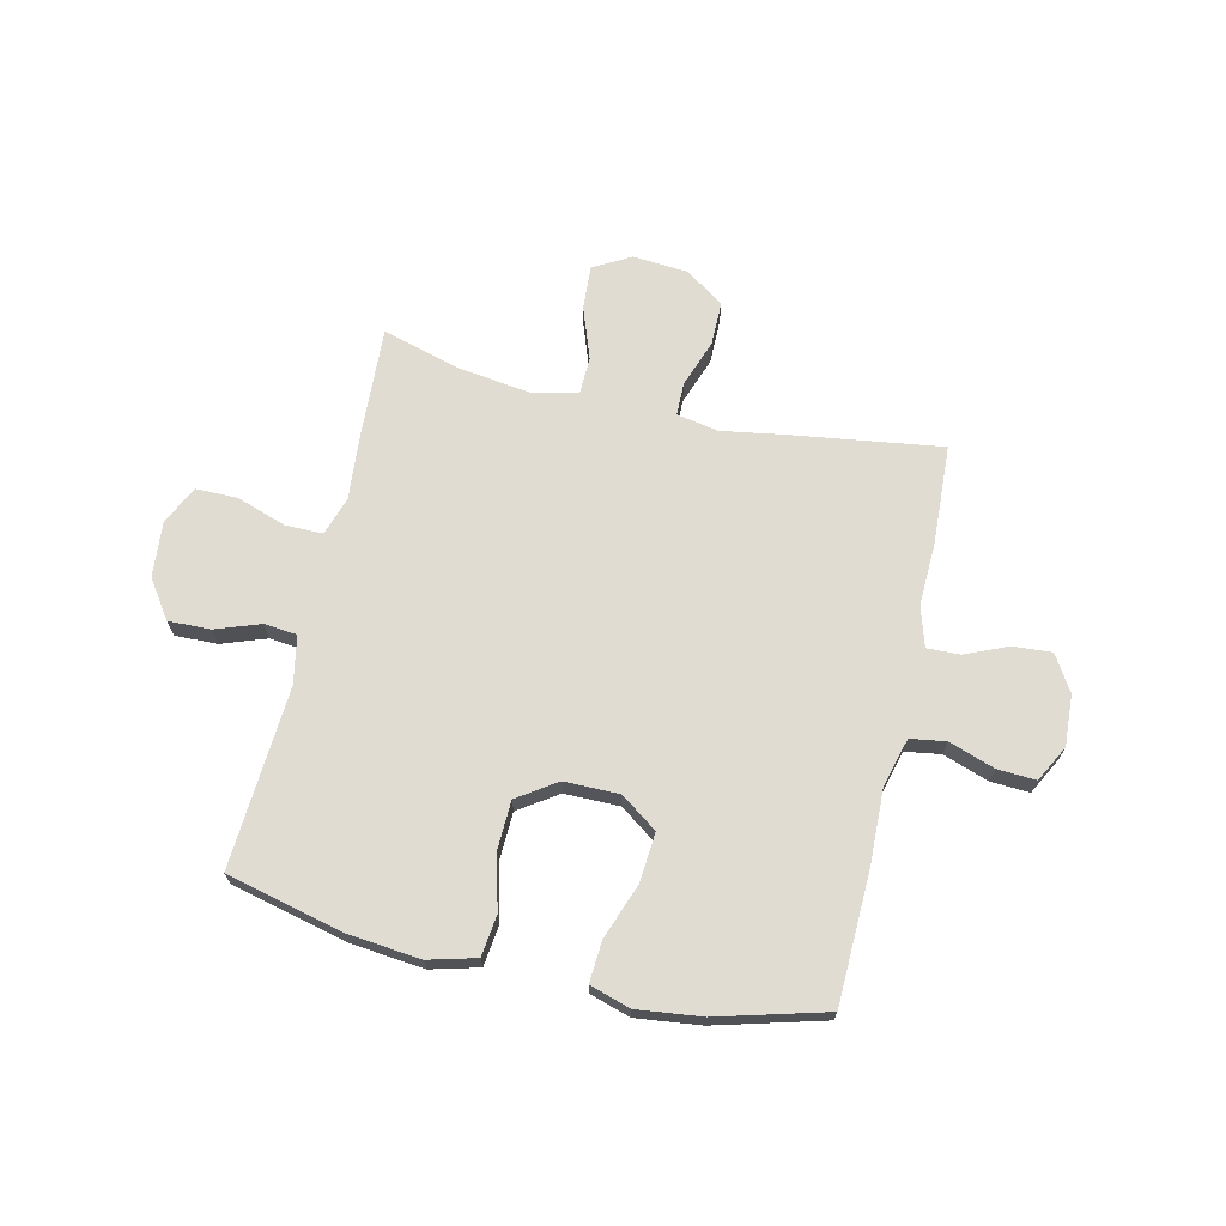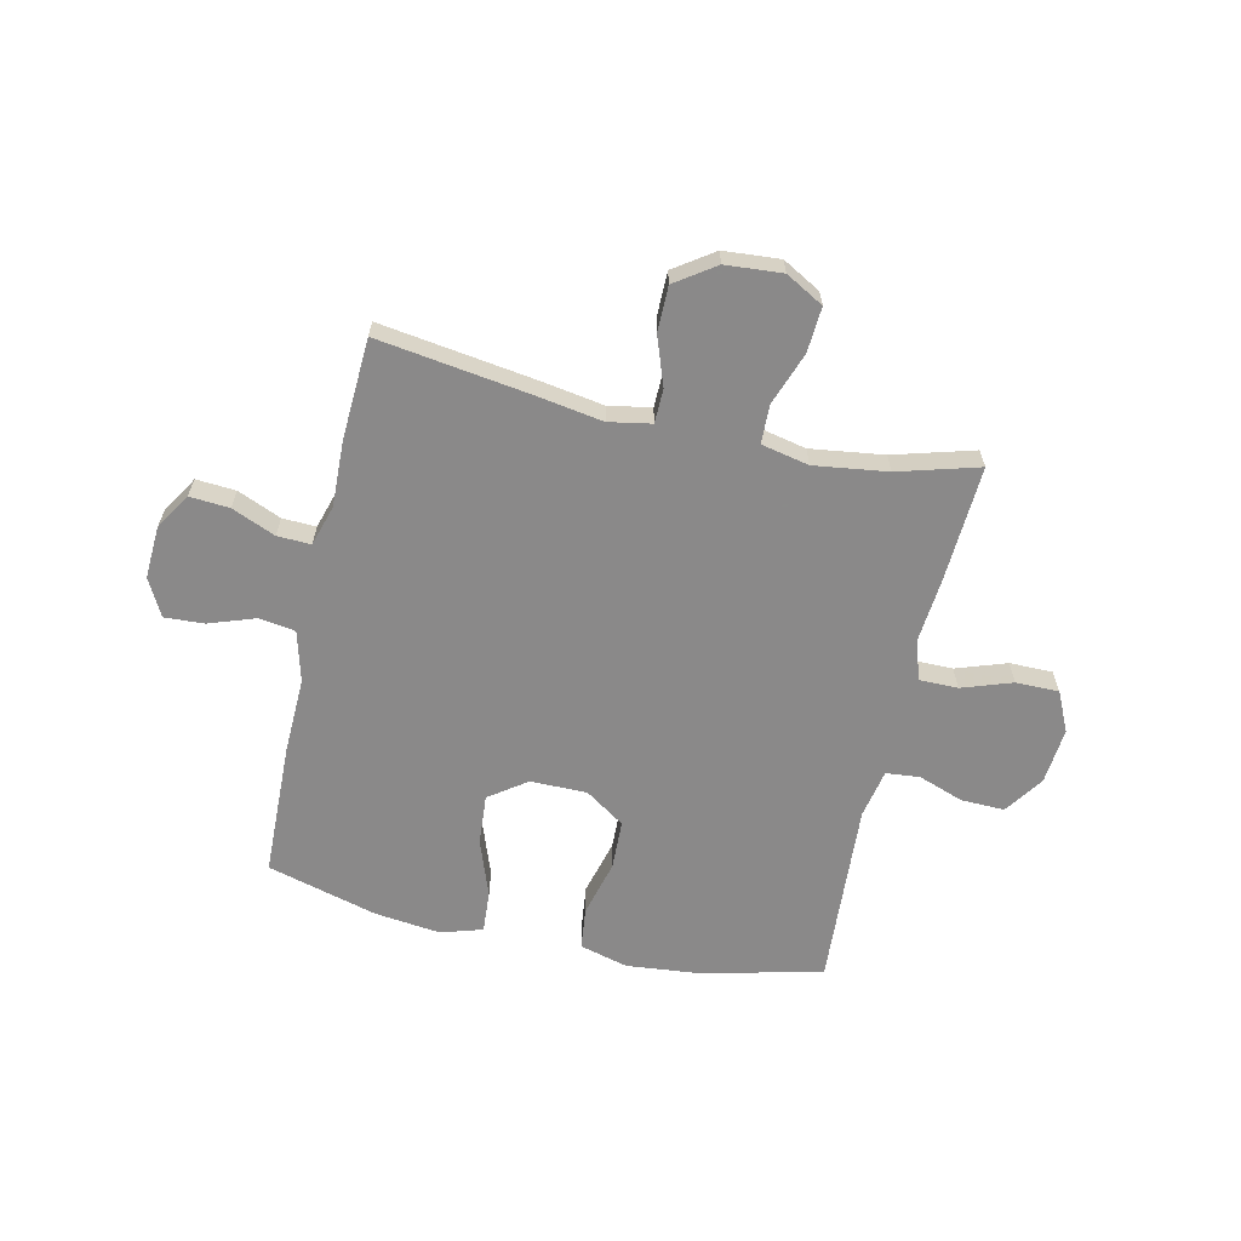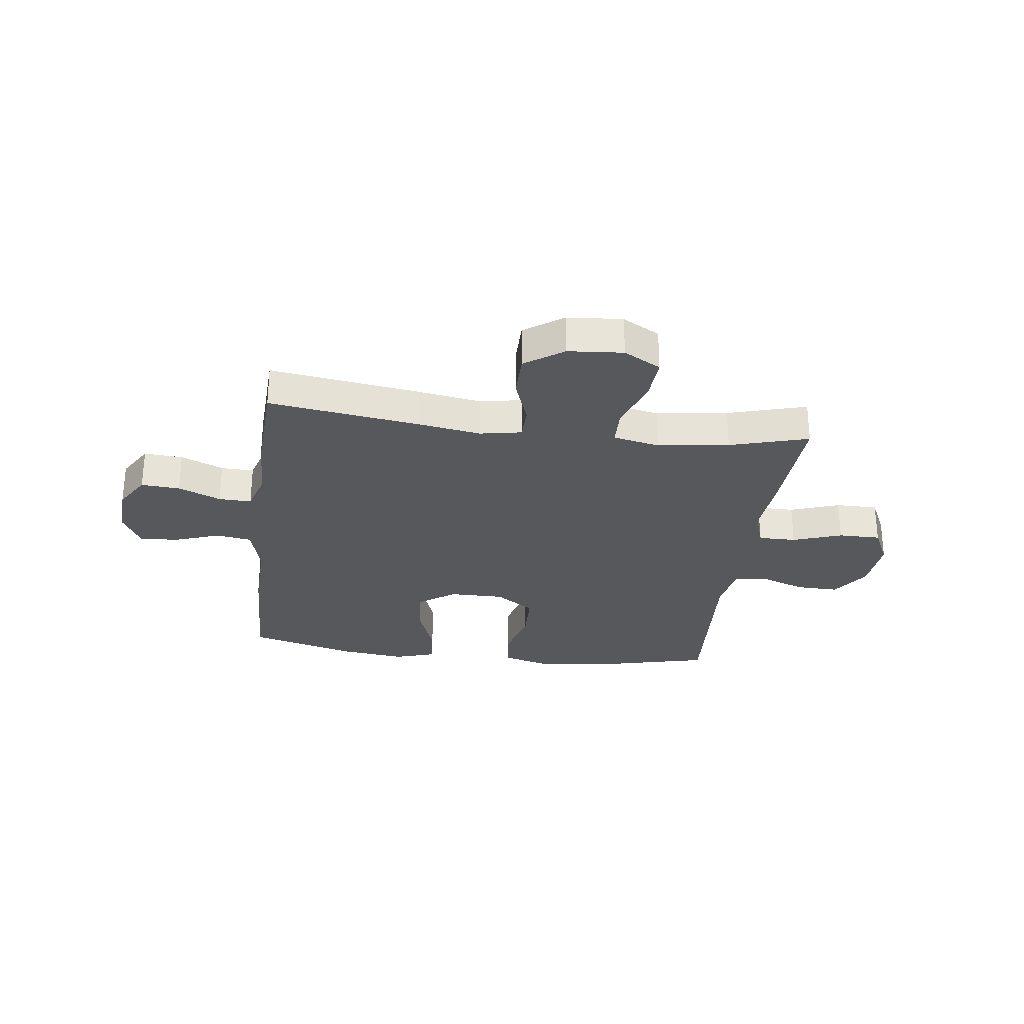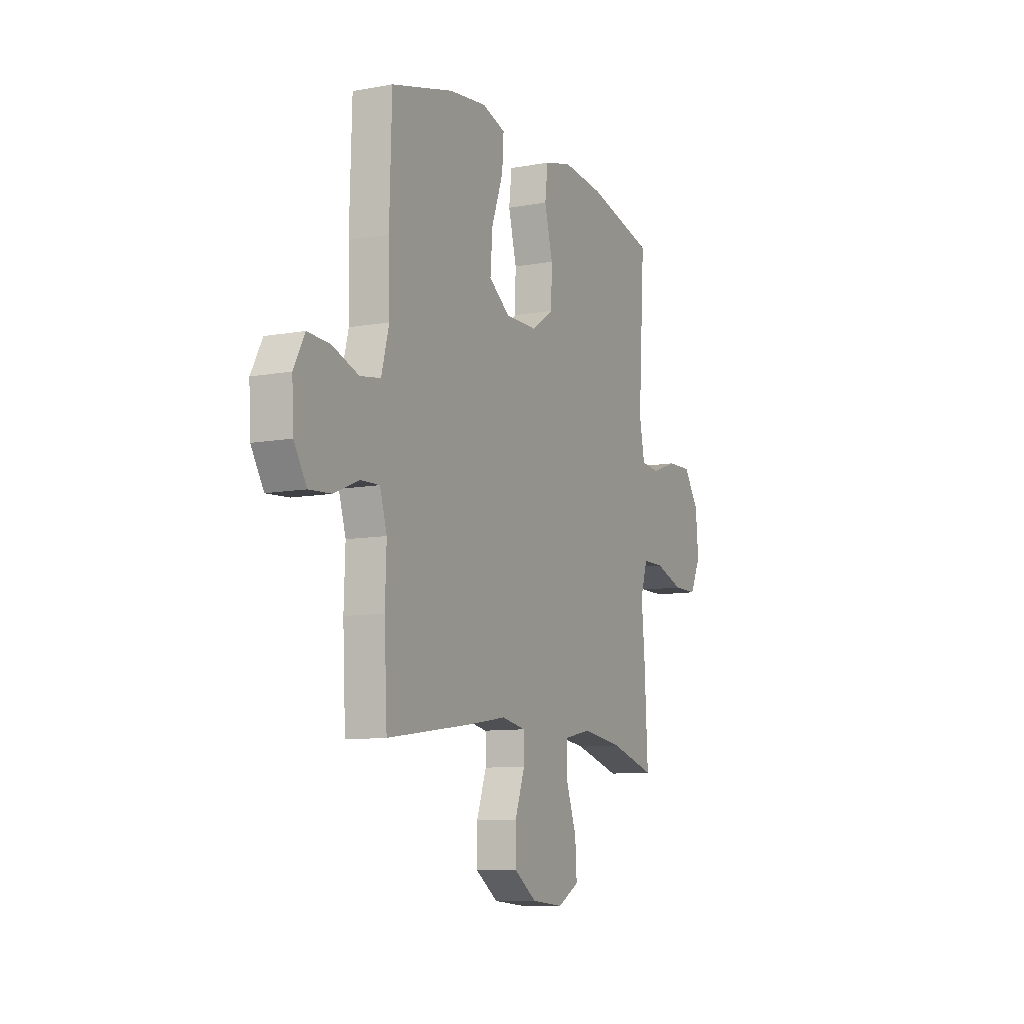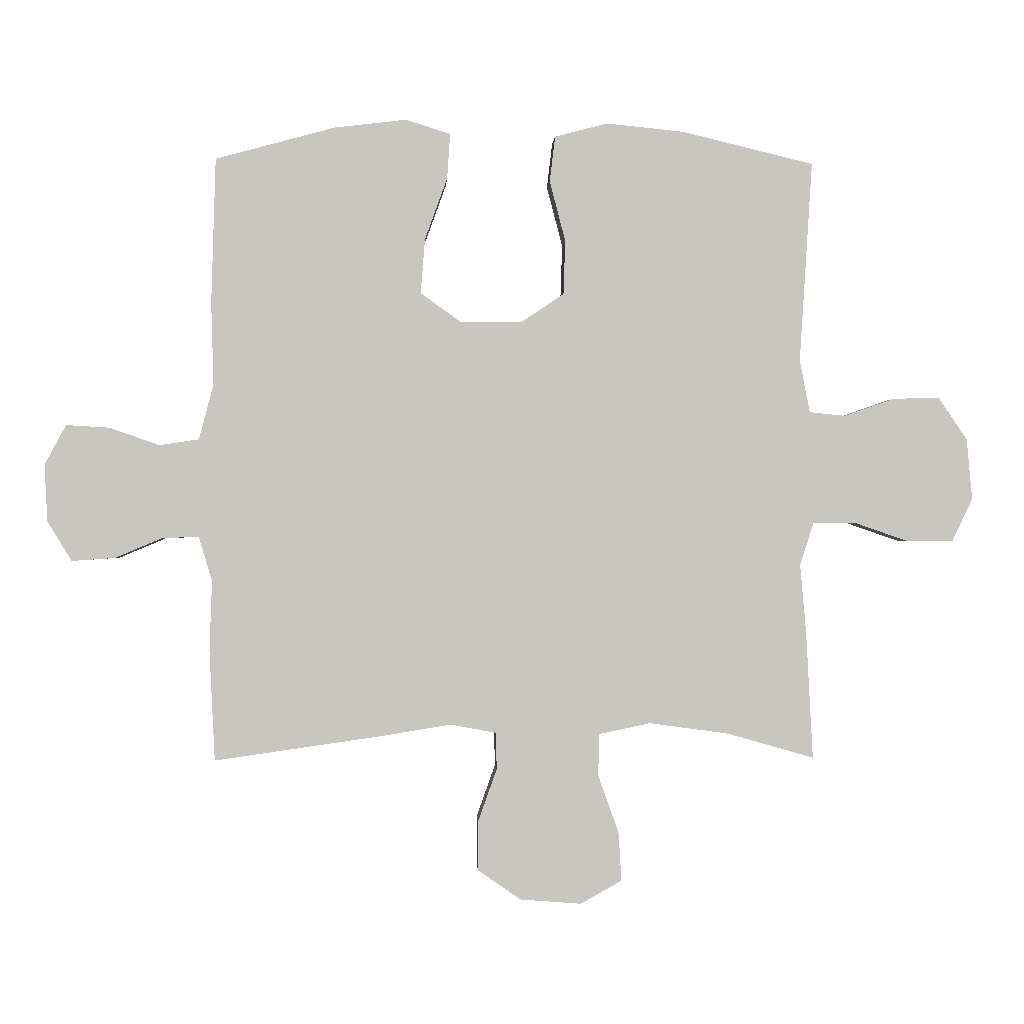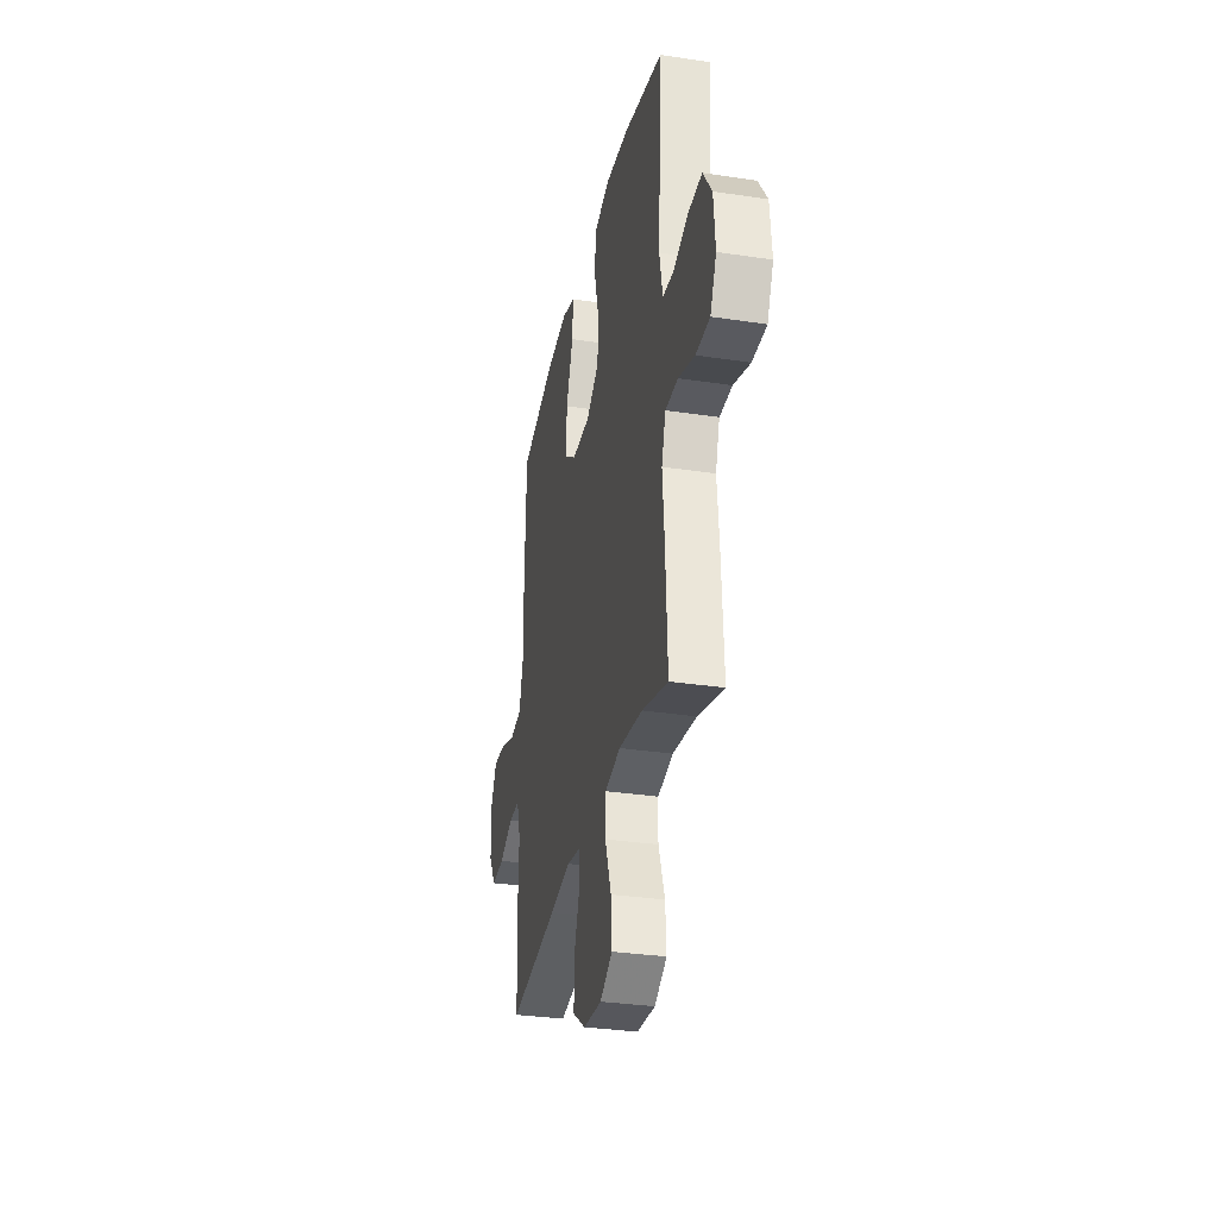
<metadata>
{"format":"obj","ext":"obj","renderer":"f3d","projection":"perspective","resolution":1024,"background":"white","views":[{"elev":69.0,"azim":12.9,"up":"+Y"},{"elev":-63.3,"azim":167.3,"up":"+Y"},{"elev":-28.7,"azim":172.8,"up":"+Y"},{"elev":-9.6,"azim":115.7,"up":"+Z"},{"elev":-0.7,"azim":177.0,"up":"+Z"},{"elev":-31.9,"azim":-102.0,"up":"+Z"}]}
</metadata>
<code>
v -0.5 0.07 -0.5
v -0.489 0.07 -0.29
v -0.479 0.07 -0.176
v -0.502 0.07 -0.105
v -0.571 0.07 -0.105
v -0.661 0.07 -0.136
v -0.738 0.07 -0.136
v -0.772 0.07 -0.065
v -0.763 0.07 0.036
v -0.715 0.07 0.106
v -0.638 0.07 0.104
v -0.556 0.07 0.075
v -0.496 0.07 0.081
v -0.479 0.07 0.168
v -0.5 0.07 0.5
v -0.283 0.07 0.552
v -0.153 0.07 0.565
v -0.066 0.07 0.542
v -0.057 0.07 0.467
v -0.083 0.07 0.367
v -0.08 0.07 0.278
v -0.009 0.07 0.23
v 0.092 0.07 0.23
v 0.159 0.07 0.278
v 0.152 0.07 0.368
v 0.115 0.07 0.47
v 0.11 0.07 0.545
v 0.184 0.07 0.568
v 0.302 0.07 0.554
v 0.5 0.07 0.5
v 0.507 0.07 0.26
v 0.503 0.07 0.124
v 0.527 0.07 0.033
v 0.592 0.07 0.023
v 0.675 0.07 0.052
v 0.746 0.07 0.056
v 0.781 0.07 -0.01
v 0.776 0.07 -0.104
v 0.736 0.07 -0.169
v 0.665 0.07 -0.164
v 0.587 0.07 -0.131
v 0.527 0.07 -0.129
v 0.505 0.07 -0.202
v 0.509 0.07 -0.318
v 0.5 0.07 -0.5
v 0.226 0.07 -0.461
v 0.109 0.07 -0.442
v 0.033 0.07 -0.456
v 0.032 0.07 -0.517
v 0.063 0.07 -0.604
v 0.063 0.07 -0.685
v -0.008 0.07 -0.734
v -0.109 0.07 -0.742
v -0.177 0.07 -0.704
v -0.172 0.07 -0.623
v -0.138 0.07 -0.528
v -0.14 0.07 -0.459
v -0.225 0.07 -0.441
v -0.356 0.07 -0.459
v -0.5 0 -0.5
v -0.489 0 -0.29
v -0.479 0 -0.176
v -0.502 0 -0.105
v -0.571 0 -0.105
v -0.661 0 -0.136
v -0.738 0 -0.136
v -0.772 0 -0.065
v -0.763 0 0.036
v -0.715 0 0.106
v -0.638 0 0.104
v -0.556 0 0.075
v -0.496 0 0.081
v -0.479 0 0.168
v -0.5 0 0.5
v -0.283 0 0.552
v -0.153 0 0.565
v -0.066 0 0.542
v -0.057 0 0.467
v -0.083 0 0.367
v -0.08 0 0.278
v -0.009 0 0.23
v 0.092 0 0.23
v 0.159 0 0.278
v 0.152 0 0.368
v 0.115 0 0.47
v 0.11 0 0.545
v 0.184 0 0.568
v 0.302 0 0.554
v 0.5 0 0.5
v 0.507 0 0.26
v 0.503 0 0.124
v 0.527 0 0.033
v 0.592 0 0.023
v 0.675 0 0.052
v 0.746 0 0.056
v 0.781 0 -0.01
v 0.776 0 -0.104
v 0.736 0 -0.169
v 0.665 0 -0.164
v 0.587 0 -0.131
v 0.527 0 -0.129
v 0.505 0 -0.202
v 0.509 0 -0.318
v 0.5 0 -0.5
v 0.226 0 -0.461
v 0.109 0 -0.442
v 0.033 0 -0.456
v 0.032 0 -0.517
v 0.063 0 -0.604
v 0.063 0 -0.685
v -0.008 0 -0.734
v -0.109 0 -0.742
v -0.177 0 -0.704
v -0.172 0 -0.623
v -0.138 0 -0.528
v -0.14 0 -0.459
v -0.225 0 -0.441
v -0.356 0 -0.459
f 53 54 55 56
f 53 56 57
f 52 53 57
f 49 50 51 52
f 48 49 52 57
f 47 48 57 58
f 43 44 45 46
f 42 43 46 47
f 38 39 40 41
f 38 41 42
f 37 38 42
f 34 35 36 37
f 33 34 37 42
f 32 33 42 47
f 25 26 27 28
f 24 25 28 29
f 17 18 19 20
f 17 20 21
f 14 15 16 17
f 13 14 17 21
f 9 10 11 12
f 9 12 13
f 8 9 13
f 5 6 7 8
f 4 5 8 13
f 3 4 13 21
f 59 1 2 3
f 58 59 3 21
f 47 58 21 22
f 32 47 22 23
f 31 32 23 24
f 24 29 30 31
f 115 114 113 112
f 116 115 112
f 116 112 111
f 111 110 109 108
f 116 111 108 107
f 117 116 107 106
f 105 104 103 102
f 106 105 102 101
f 100 99 98 97
f 101 100 97
f 101 97 96
f 96 95 94 93
f 101 96 93 92
f 106 101 92 91
f 87 86 85 84
f 88 87 84 83
f 79 78 77 76
f 80 79 76
f 76 75 74 73
f 80 76 73 72
f 71 70 69 68
f 72 71 68
f 72 68 67
f 67 66 65 64
f 72 67 64 63
f 80 72 63 62
f 62 61 60 118
f 80 62 118 117
f 81 80 117 106
f 82 81 106 91
f 83 82 91 90
f 90 89 88 83
f 1 60 61 2
f 2 61 62 3
f 3 62 63 4
f 4 63 64 5
f 5 64 65 6
f 6 65 66 7
f 7 66 67 8
f 8 67 68 9
f 9 68 69 10
f 10 69 70 11
f 11 70 71 12
f 12 71 72 13
f 13 72 73 14
f 14 73 74 15
f 15 74 75 16
f 16 75 76 17
f 17 76 77 18
f 18 77 78 19
f 19 78 79 20
f 20 79 80 21
f 21 80 81 22
f 22 81 82 23
f 23 82 83 24
f 24 83 84 25
f 25 84 85 26
f 26 85 86 27
f 27 86 87 28
f 28 87 88 29
f 29 88 89 30
f 30 89 90 31
f 31 90 91 32
f 32 91 92 33
f 33 92 93 34
f 34 93 94 35
f 35 94 95 36
f 36 95 96 37
f 37 96 97 38
f 38 97 98 39
f 39 98 99 40
f 40 99 100 41
f 41 100 101 42
f 42 101 102 43
f 43 102 103 44
f 44 103 104 45
f 45 104 105 46
f 46 105 106 47
f 47 106 107 48
f 48 107 108 49
f 49 108 109 50
f 50 109 110 51
f 51 110 111 52
f 52 111 112 53
f 53 112 113 54
f 54 113 114 55
f 55 114 115 56
f 56 115 116 57
f 57 116 117 58
f 58 117 118 59
f 59 118 60 1

</code>
